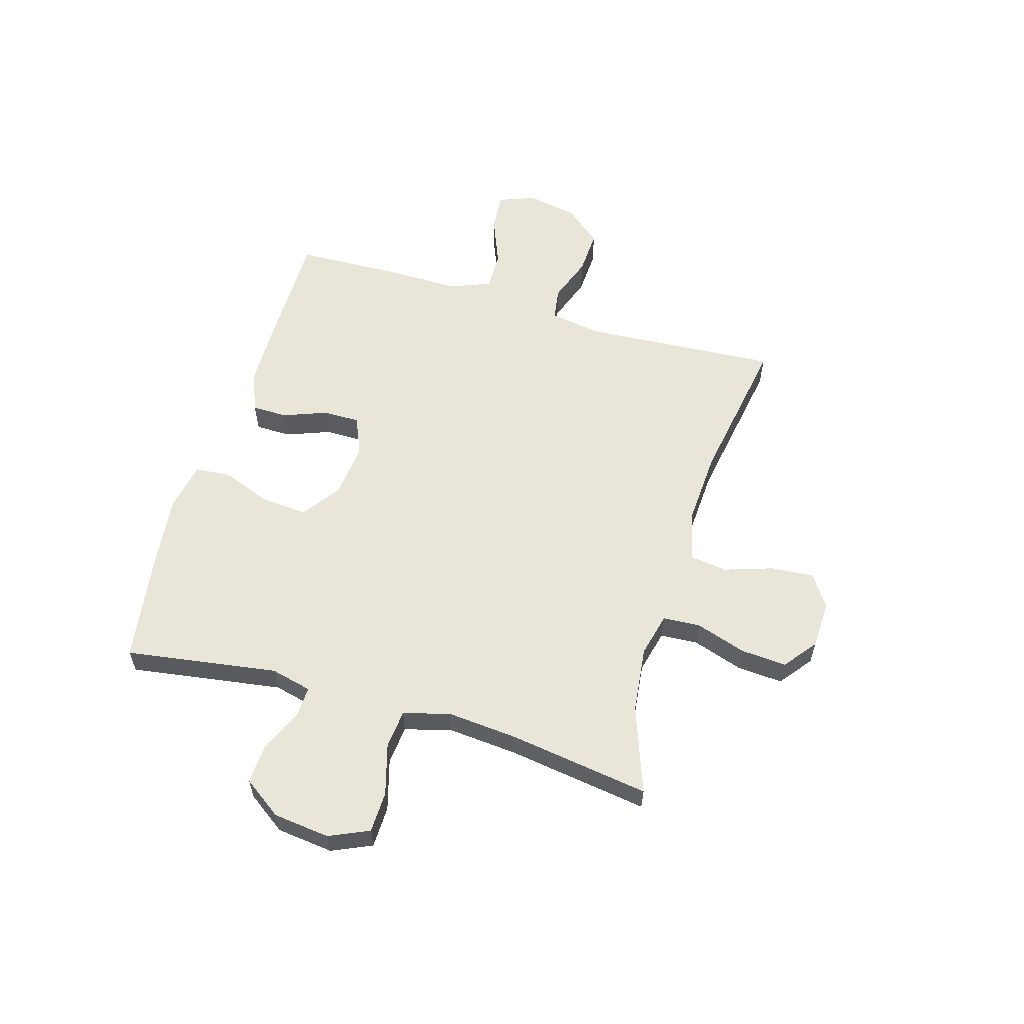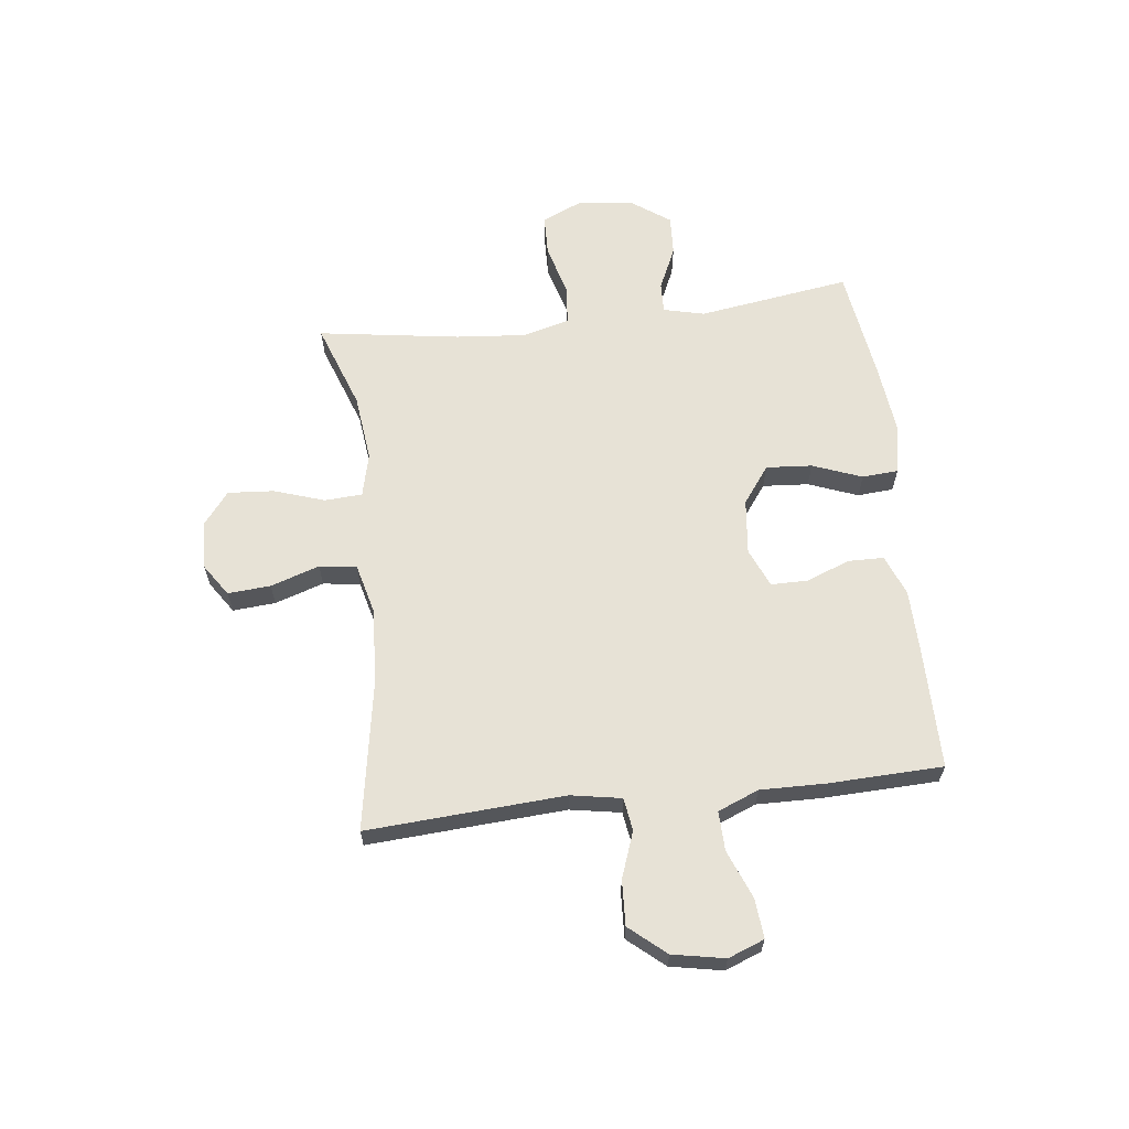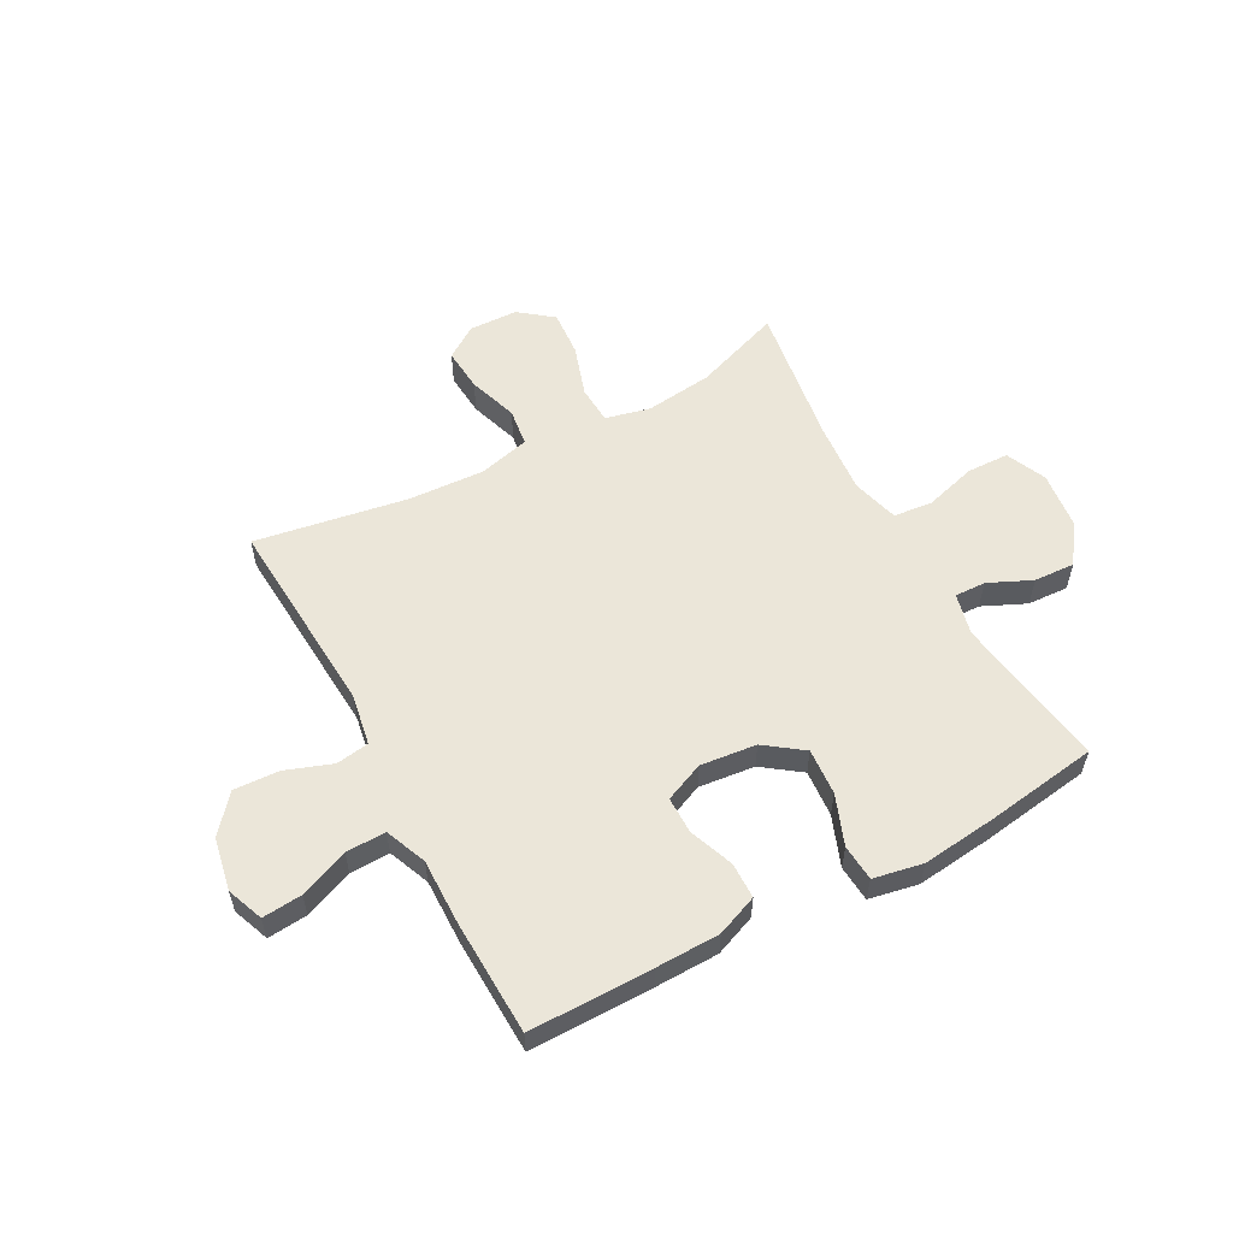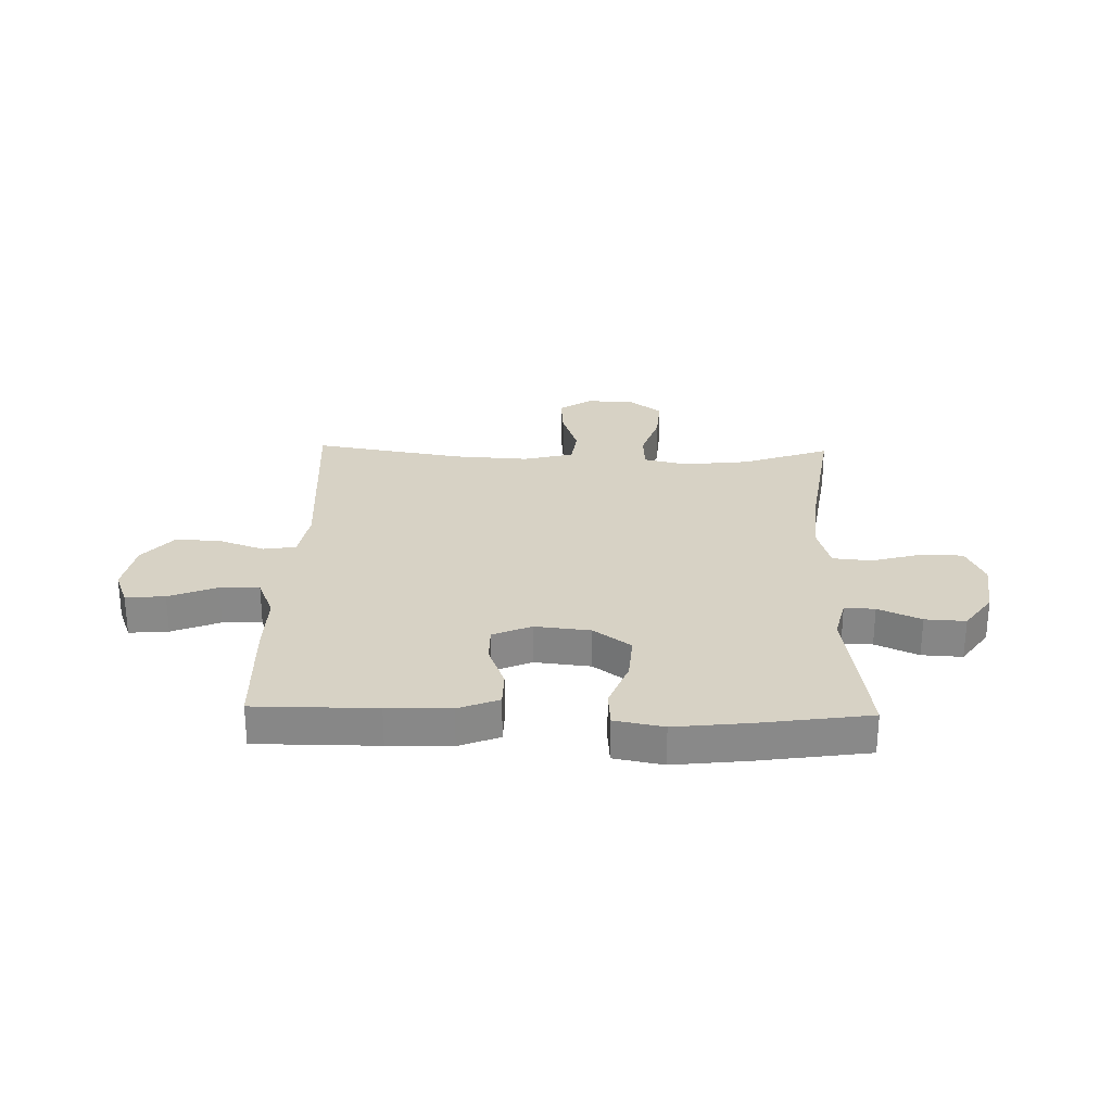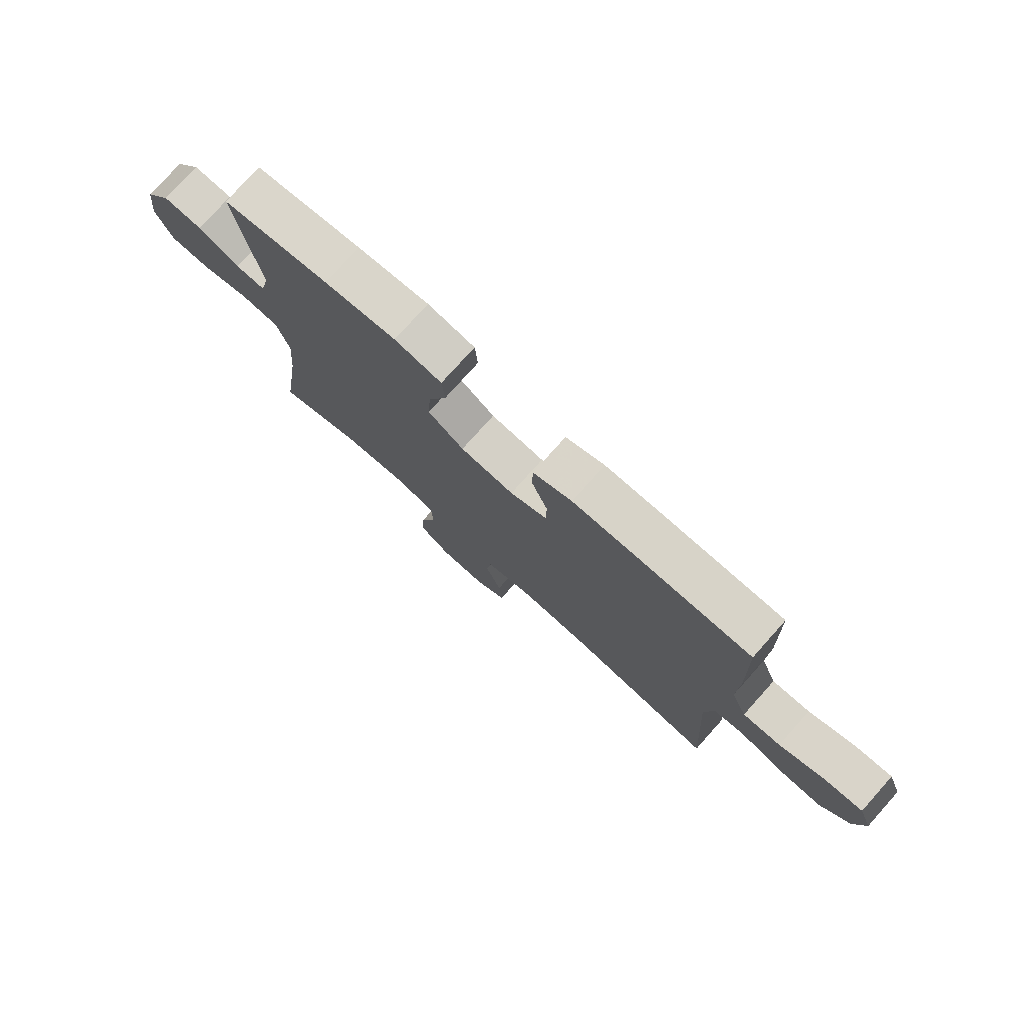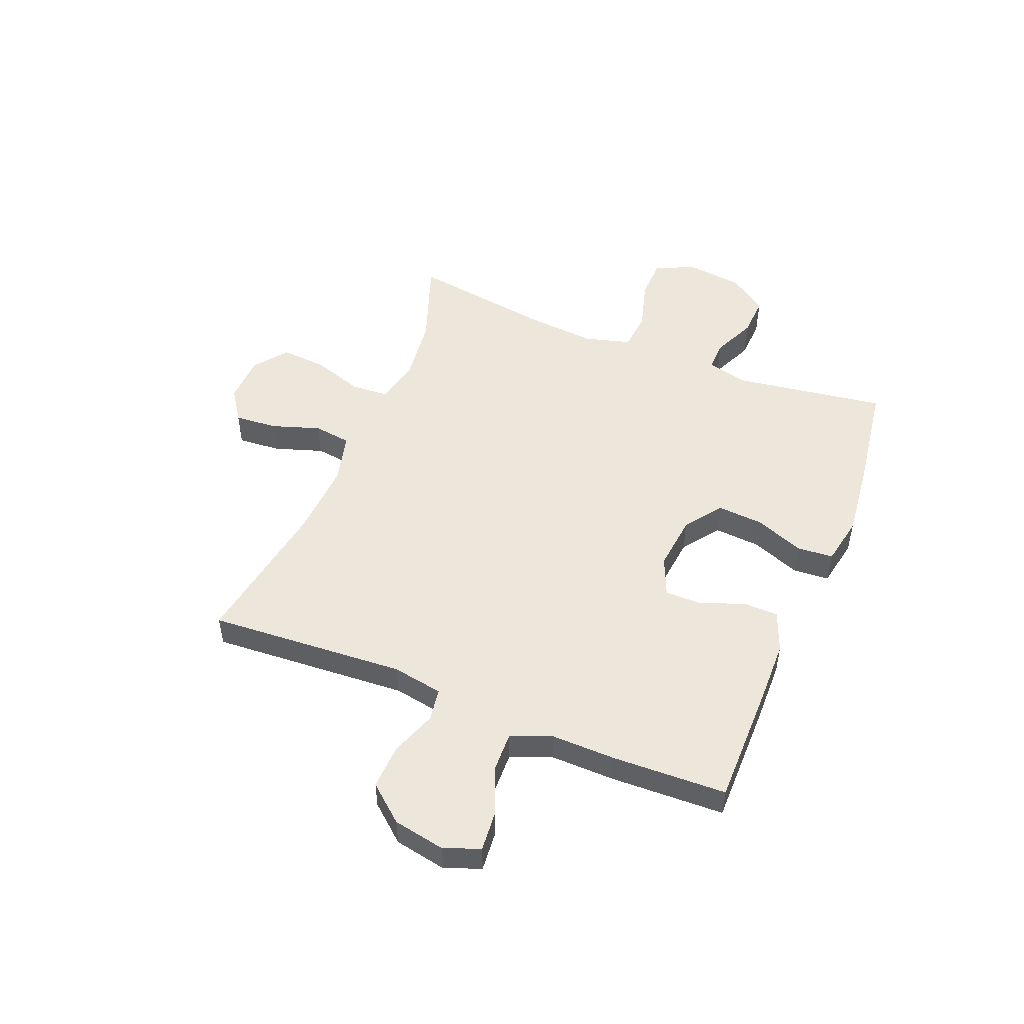
<metadata>
{"format":"obj","ext":"obj","renderer":"f3d","projection":"perspective","resolution":1024,"background":"white","views":[{"elev":58.4,"azim":106.4,"up":"+Y"},{"elev":63.1,"azim":-96.7,"up":"+Y"},{"elev":56.7,"azim":-28.4,"up":"+Y"},{"elev":27.3,"azim":1.5,"up":"+Y"},{"elev":77.0,"azim":-138.2,"up":"+Z"},{"elev":50.7,"azim":-68.0,"up":"+Y"}]}
</metadata>
<code>
v 0.5 0.07 0.5
v 0.459 0.07 0.225
v 0.477 0.07 0.151
v 0.532 0.07 0.153
v 0.609 0.07 0.188
v 0.682 0.07 0.192
v 0.731 0.07 0.123
v 0.743 0.07 0.021
v 0.711 0.07 -0.051
v 0.636 0.07 -0.053
v 0.544 0.07 -0.027
v 0.474 0.07 -0.034
v 0.451 0.07 -0.118
v 0.462 0.07 -0.245
v 0.5 0.07 -0.5
v 0.344 0.07 -0.444
v 0.223 0.07 -0.43
v 0.144 0.07 -0.449
v 0.14 0.07 -0.517
v 0.17 0.07 -0.608
v 0.176 0.07 -0.691
v 0.117 0.07 -0.737
v 0.03 0.07 -0.74
v -0.028 0.07 -0.701
v -0.022 0.07 -0.624
v 0.007 0.07 -0.536
v -0.002 0.07 -0.469
v -0.093 0.07 -0.446
v -0.229 0.07 -0.454
v -0.5 0.07 -0.5
v -0.477 0.07 -0.144
v -0.493 0.07 -0.053
v -0.552 0.07 -0.044
v -0.635 0.07 -0.074
v -0.716 0.07 -0.078
v -0.771 0.07 -0.013
v -0.789 0.07 0.081
v -0.764 0.07 0.146
v -0.693 0.07 0.14
v -0.606 0.07 0.105
v -0.535 0.07 0.103
v -0.505 0.07 0.177
v -0.507 0.07 0.294
v -0.5 0.07 0.5
v -0.281 0.07 0.5
v -0.167 0.07 0.498
v -0.094 0.07 0.469
v -0.093 0.07 0.405
v -0.123 0.07 0.326
v -0.123 0.07 0.26
v -0.053 0.07 0.23
v 0.047 0.07 0.241
v 0.114 0.07 0.29
v 0.108 0.07 0.373
v 0.074 0.07 0.462
v 0.079 0.07 0.527
v 0.167 0.07 0.544
v 0.301 0.07 0.529
v 0.5 0 0.5
v 0.459 0 0.225
v 0.477 0 0.151
v 0.532 0 0.153
v 0.609 0 0.188
v 0.682 0 0.192
v 0.731 0 0.123
v 0.743 0 0.021
v 0.711 0 -0.051
v 0.636 0 -0.053
v 0.544 0 -0.027
v 0.474 0 -0.034
v 0.451 0 -0.118
v 0.462 0 -0.245
v 0.5 0 -0.5
v 0.344 0 -0.444
v 0.223 0 -0.43
v 0.144 0 -0.449
v 0.14 0 -0.517
v 0.17 0 -0.608
v 0.176 0 -0.691
v 0.117 0 -0.737
v 0.03 0 -0.74
v -0.028 0 -0.701
v -0.022 0 -0.624
v 0.007 0 -0.536
v -0.002 0 -0.469
v -0.093 0 -0.446
v -0.229 0 -0.454
v -0.5 0 -0.5
v -0.477 0 -0.144
v -0.493 0 -0.053
v -0.552 0 -0.044
v -0.635 0 -0.074
v -0.716 0 -0.078
v -0.771 0 -0.013
v -0.789 0 0.081
v -0.764 0 0.146
v -0.693 0 0.14
v -0.606 0 0.105
v -0.535 0 0.103
v -0.505 0 0.177
v -0.507 0 0.294
v -0.5 0 0.5
v -0.281 0 0.5
v -0.167 0 0.498
v -0.094 0 0.469
v -0.093 0 0.405
v -0.123 0 0.326
v -0.123 0 0.26
v -0.053 0 0.23
v 0.047 0 0.241
v 0.114 0 0.29
v 0.108 0 0.373
v 0.074 0 0.462
v 0.079 0 0.527
v 0.167 0 0.544
v 0.301 0 0.529
f 58 1 2
f 57 58 2
f 56 57 2
f 55 56 2
f 54 55 2
f 53 54 2 3
f 52 53 3
f 51 52 3
f 47 48 49
f 46 47 49
f 45 46 49
f 44 45 49
f 43 44 49
f 42 43 49
f 41 42 49 50
f 38 39 40
f 37 38 40
f 36 37 40
f 35 36 40
f 34 35 40
f 33 34 40
f 32 33 40 41
f 29 30 31
f 28 29 31 32
f 41 50 51
f 32 41 51
f 28 32 51
f 27 28 51
f 24 25 26
f 23 24 26
f 22 23 26
f 21 22 26
f 20 21 26
f 19 20 26
f 14 15 16
f 13 14 16 17
f 12 13 17 18
f 9 10 11
f 8 9 11
f 7 8 11
f 6 7 11
f 5 6 11
f 4 5 11
f 3 4 11 12
f 51 3 12 18
f 26 27 51
f 19 26 51
f 18 19 51
f 60 59 116
f 60 116 115
f 60 115 114
f 60 114 113
f 60 113 112
f 61 60 112 111
f 61 111 110
f 61 110 109
f 107 106 105
f 107 105 104
f 107 104 103
f 107 103 102
f 107 102 101
f 107 101 100
f 108 107 100 99
f 98 97 96
f 98 96 95
f 98 95 94
f 98 94 93
f 98 93 92
f 98 92 91
f 99 98 91 90
f 89 88 87
f 90 89 87 86
f 109 108 99
f 109 99 90
f 109 90 86
f 109 86 85
f 84 83 82
f 84 82 81
f 84 81 80
f 84 80 79
f 84 79 78
f 84 78 77
f 74 73 72
f 75 74 72 71
f 76 75 71 70
f 69 68 67
f 69 67 66
f 69 66 65
f 69 65 64
f 69 64 63
f 69 63 62
f 70 69 62 61
f 76 70 61 109
f 109 85 84
f 109 84 77
f 109 77 76
f 1 59 60 2
f 2 60 61 3
f 3 61 62 4
f 4 62 63 5
f 5 63 64 6
f 6 64 65 7
f 7 65 66 8
f 8 66 67 9
f 9 67 68 10
f 10 68 69 11
f 11 69 70 12
f 12 70 71 13
f 13 71 72 14
f 14 72 73 15
f 15 73 74 16
f 16 74 75 17
f 17 75 76 18
f 18 76 77 19
f 19 77 78 20
f 20 78 79 21
f 21 79 80 22
f 22 80 81 23
f 23 81 82 24
f 24 82 83 25
f 25 83 84 26
f 26 84 85 27
f 27 85 86 28
f 28 86 87 29
f 29 87 88 30
f 30 88 89 31
f 31 89 90 32
f 32 90 91 33
f 33 91 92 34
f 34 92 93 35
f 35 93 94 36
f 36 94 95 37
f 37 95 96 38
f 38 96 97 39
f 39 97 98 40
f 40 98 99 41
f 41 99 100 42
f 42 100 101 43
f 43 101 102 44
f 44 102 103 45
f 45 103 104 46
f 46 104 105 47
f 47 105 106 48
f 48 106 107 49
f 49 107 108 50
f 50 108 109 51
f 51 109 110 52
f 52 110 111 53
f 53 111 112 54
f 54 112 113 55
f 55 113 114 56
f 56 114 115 57
f 57 115 116 58
f 58 116 59 1

</code>
